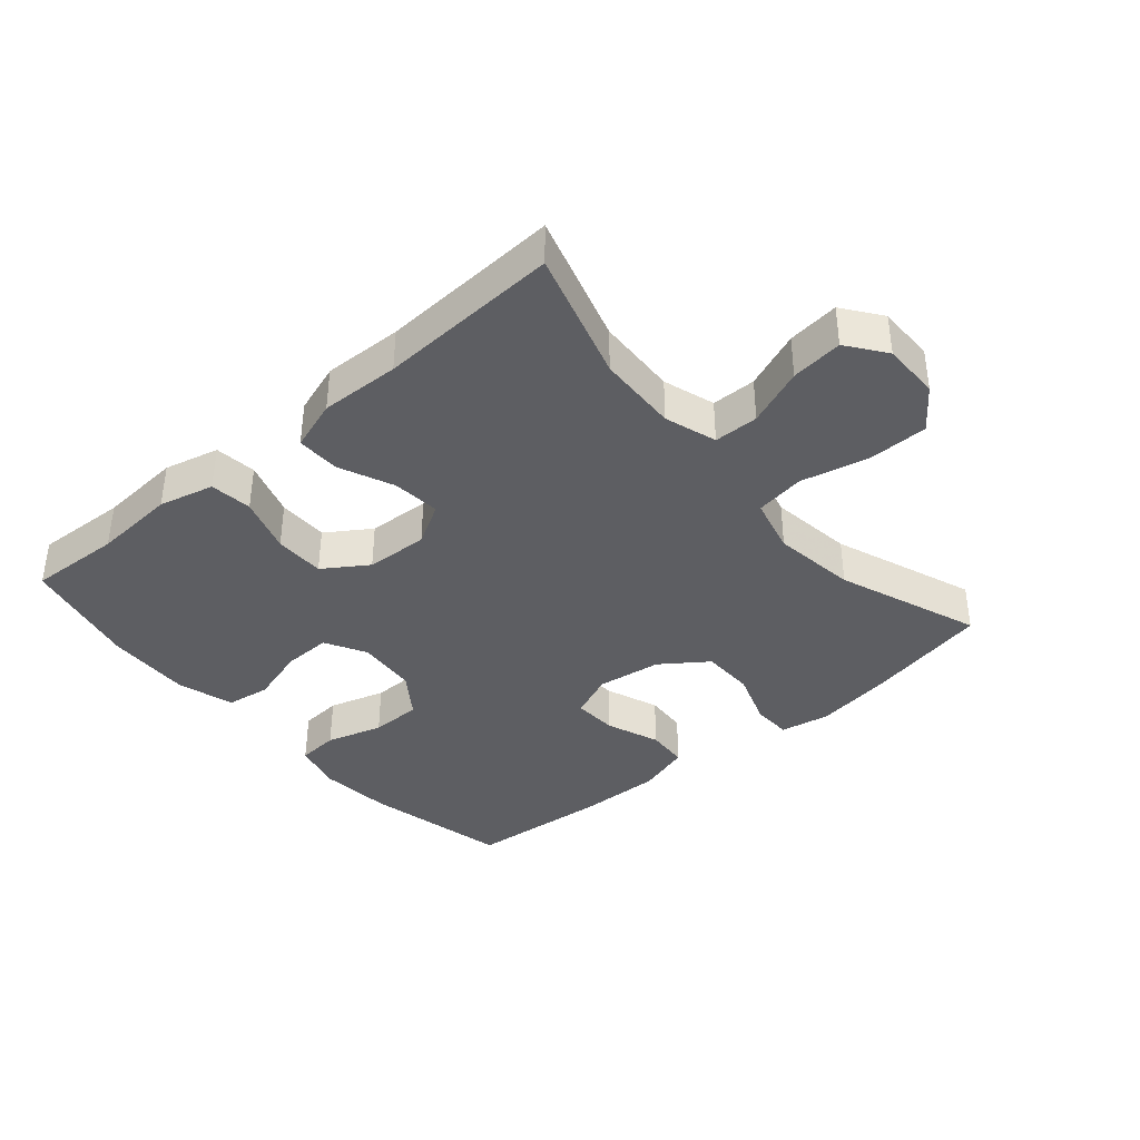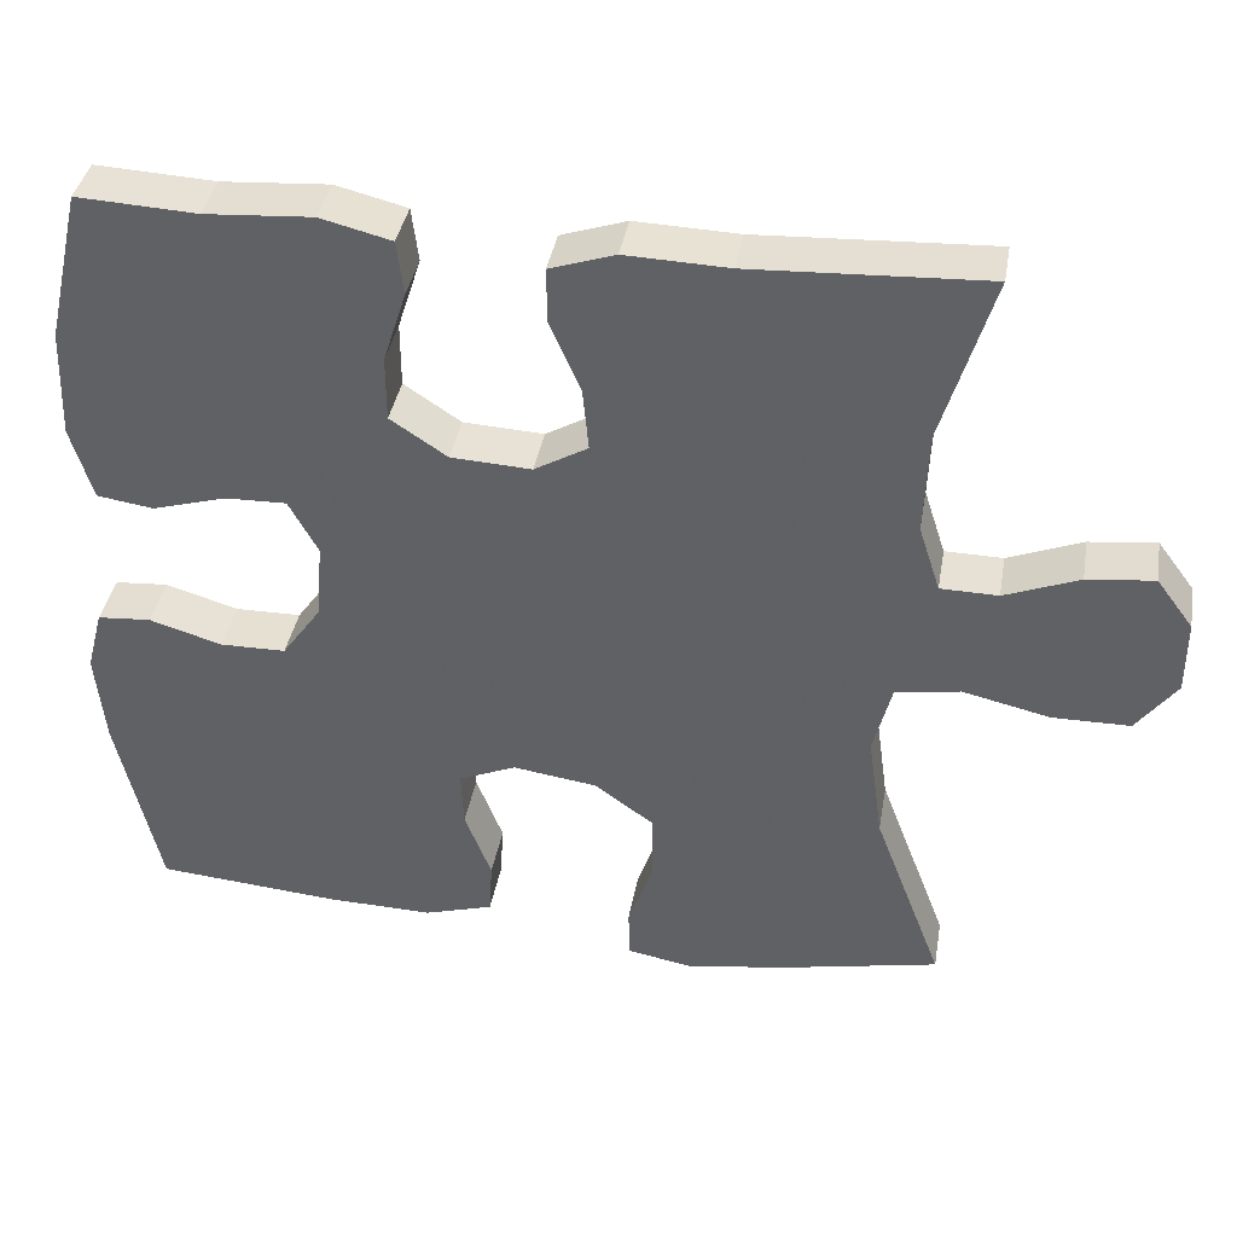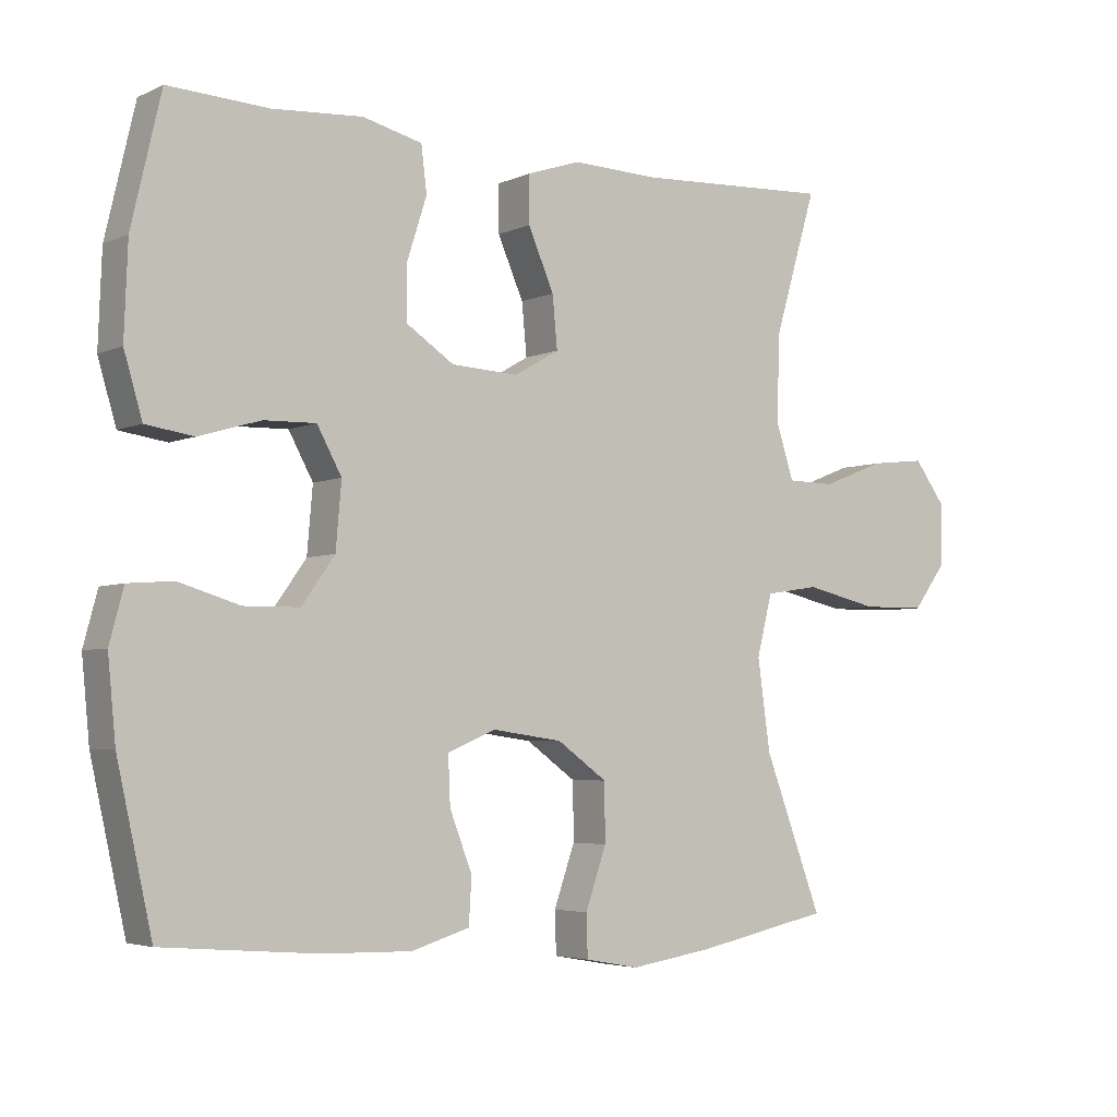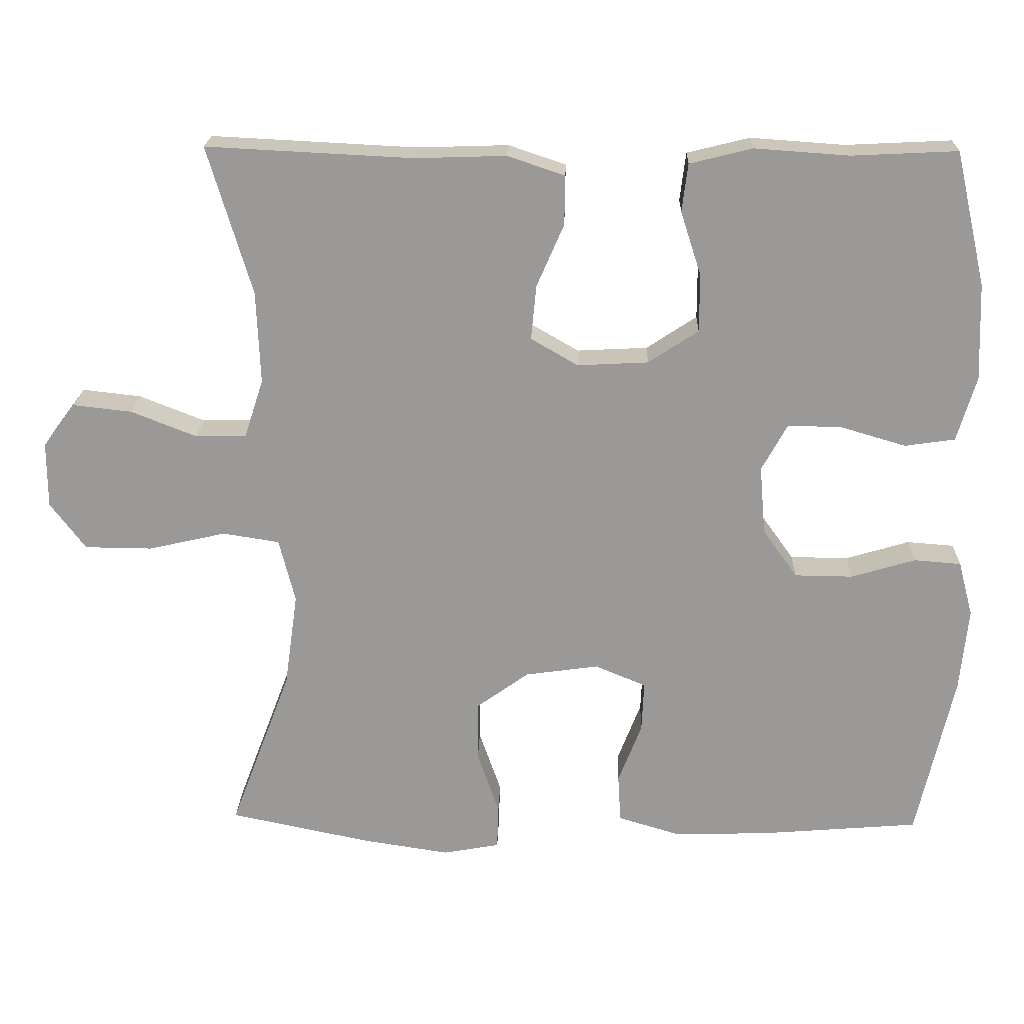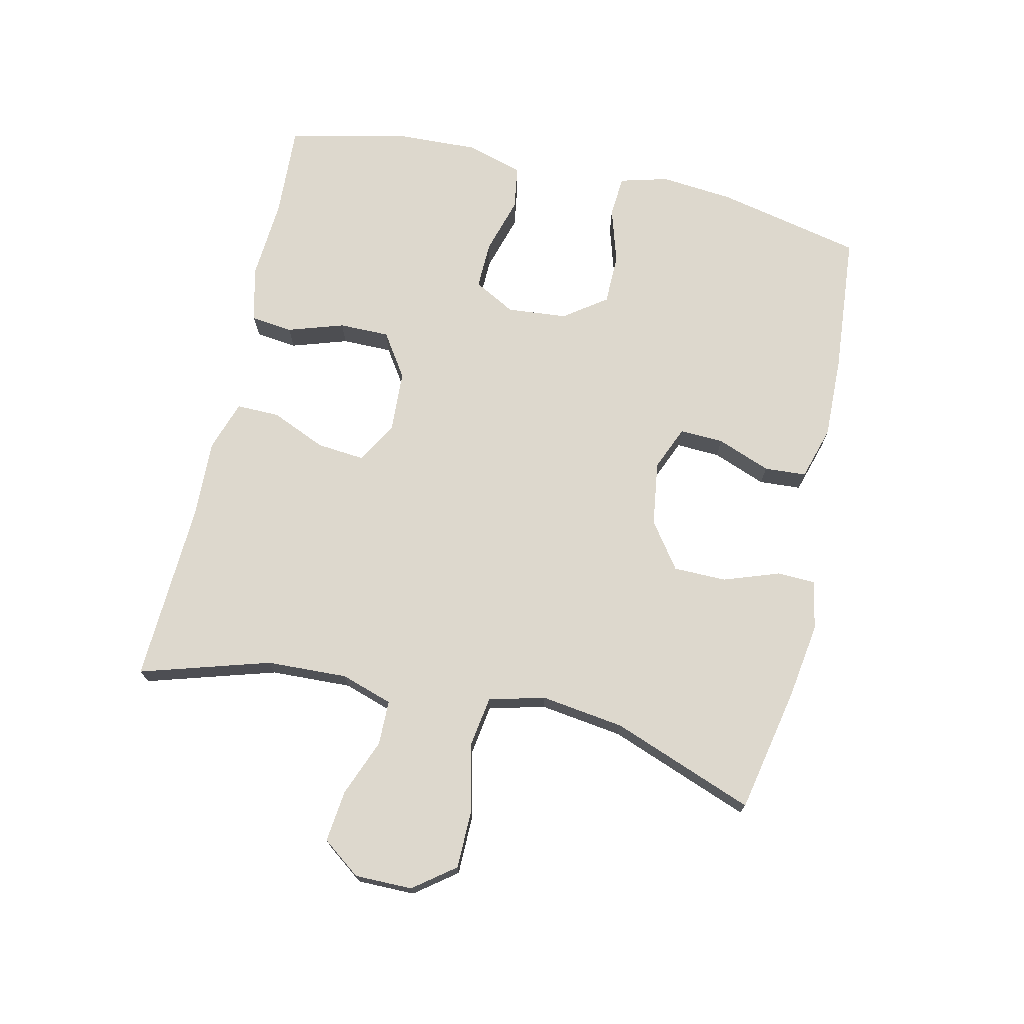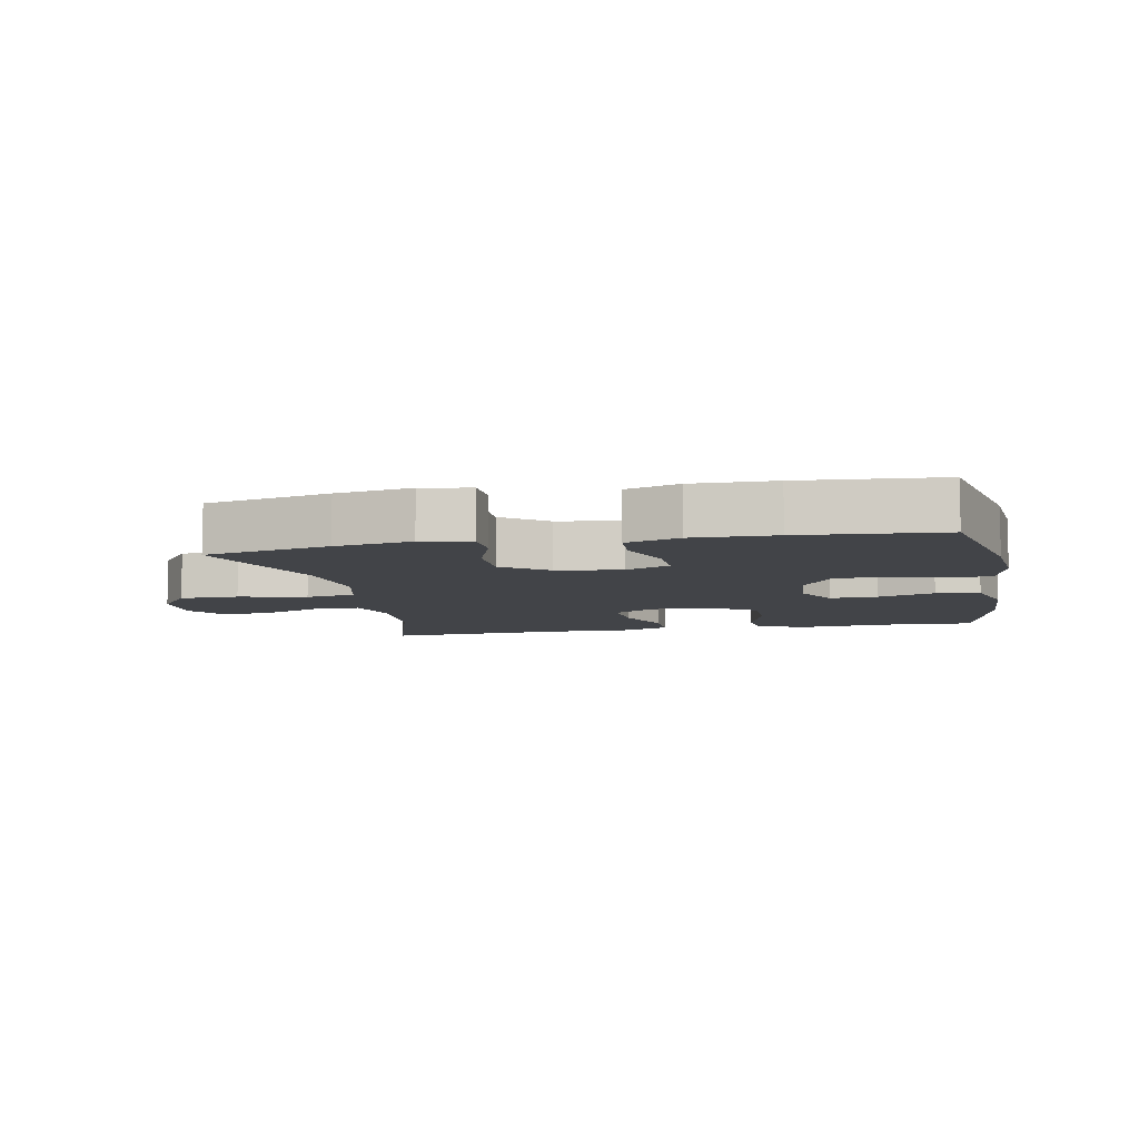
<metadata>
{"format":"obj","ext":"obj","renderer":"f3d","projection":"perspective","resolution":1024,"background":"white","views":[{"elev":-38.5,"azim":40.5,"up":"+Y"},{"elev":38.8,"azim":9.9,"up":"+Z"},{"elev":-4.3,"azim":-35.3,"up":"+Z"},{"elev":20.7,"azim":-178.3,"up":"+Z"},{"elev":72.2,"azim":102.6,"up":"+Y"},{"elev":-8.1,"azim":-168.9,"up":"+Y"}]}
</metadata>
<code>
v 0.5 0.07 0.5
v 0.44 0.07 0.299
v 0.435 0.07 0.174
v 0.461 0.07 0.094
v 0.53 0.07 0.093
v 0.619 0.07 0.128
v 0.699 0.07 0.137
v 0.743 0.07 0.078
v 0.743 0.07 -0.011
v 0.695 0.07 -0.075
v 0.603 0.07 -0.076
v 0.498 0.07 -0.052
v 0.421 0.07 -0.064
v 0.399 0.07 -0.151
v 0.417 0.07 -0.28
v 0.5 0.07 -0.5
v 0.307 0.07 -0.54
v 0.189 0.07 -0.558
v 0.112 0.07 -0.544
v 0.11 0.07 -0.484
v 0.14 0.07 -0.398
v 0.139 0.07 -0.316
v 0.068 0.07 -0.265
v -0.032 0.07 -0.251
v -0.101 0.07 -0.28
v -0.098 0.07 -0.348
v -0.066 0.07 -0.431
v -0.07 0.07 -0.496
v -0.153 0.07 -0.521
v -0.281 0.07 -0.518
v -0.5 0.07 -0.5
v -0.55 0.07 -0.275
v -0.561 0.07 -0.161
v -0.541 0.07 -0.086
v -0.477 0.07 -0.081
v -0.39 0.07 -0.107
v -0.311 0.07 -0.106
v -0.264 0.07 -0.04
v -0.256 0.07 0.053
v -0.291 0.07 0.117
v -0.365 0.07 0.115
v -0.453 0.07 0.089
v -0.521 0.07 0.099
v -0.547 0.07 0.187
v -0.542 0.07 0.318
v -0.5 0.07 0.5
v -0.357 0.07 0.493
v -0.229 0.07 0.502
v -0.144 0.07 0.481
v -0.136 0.07 0.416
v -0.164 0.07 0.329
v -0.164 0.07 0.251
v -0.096 0.07 0.206
v 0 0.07 0.201
v 0.064 0.07 0.238
v 0.057 0.07 0.312
v 0.02 0.07 0.397
v 0.019 0.07 0.464
v 0.097 0.07 0.49
v 0.22 0.07 0.486
v 0.5 0 0.5
v 0.44 0 0.299
v 0.435 0 0.174
v 0.461 0 0.094
v 0.53 0 0.093
v 0.619 0 0.128
v 0.699 0 0.137
v 0.743 0 0.078
v 0.743 0 -0.011
v 0.695 0 -0.075
v 0.603 0 -0.076
v 0.498 0 -0.052
v 0.421 0 -0.064
v 0.399 0 -0.151
v 0.417 0 -0.28
v 0.5 0 -0.5
v 0.307 0 -0.54
v 0.189 0 -0.558
v 0.112 0 -0.544
v 0.11 0 -0.484
v 0.14 0 -0.398
v 0.139 0 -0.316
v 0.068 0 -0.265
v -0.032 0 -0.251
v -0.101 0 -0.28
v -0.098 0 -0.348
v -0.066 0 -0.431
v -0.07 0 -0.496
v -0.153 0 -0.521
v -0.281 0 -0.518
v -0.5 0 -0.5
v -0.55 0 -0.275
v -0.561 0 -0.161
v -0.541 0 -0.086
v -0.477 0 -0.081
v -0.39 0 -0.107
v -0.311 0 -0.106
v -0.264 0 -0.04
v -0.256 0 0.053
v -0.291 0 0.117
v -0.365 0 0.115
v -0.453 0 0.089
v -0.521 0 0.099
v -0.547 0 0.187
v -0.542 0 0.318
v -0.5 0 0.5
v -0.357 0 0.493
v -0.229 0 0.502
v -0.144 0 0.481
v -0.136 0 0.416
v -0.164 0 0.329
v -0.164 0 0.251
v -0.096 0 0.206
v 0 0 0.201
v 0.064 0 0.238
v 0.057 0 0.312
v 0.02 0 0.397
v 0.019 0 0.464
v 0.097 0 0.49
v 0.22 0 0.486
f 57 58 59 60
f 56 57 60 1
f 55 56 1 2
f 54 55 2 3
f 53 54 3 4
f 48 49 50 51
f 47 48 51 52
f 46 47 52
f 45 46 52
f 44 45 52 53
f 41 42 43 44
f 40 41 44 53
f 33 34 35 36
f 33 36 37
f 32 33 37
f 31 32 37
f 30 31 37 38
f 26 27 28 29
f 25 26 29 30
f 18 19 20 21
f 18 21 22
f 15 16 17 18
f 14 15 18 22
f 13 14 22 23
f 9 10 11 12
f 9 12 13
f 8 9 13
f 5 6 7 8
f 4 5 8 13
f 39 40 53 4
f 25 30 38 39
f 24 25 39 4
f 4 13 23 24
f 120 119 118 117
f 61 120 117 116
f 62 61 116 115
f 63 62 115 114
f 64 63 114 113
f 111 110 109 108
f 112 111 108 107
f 112 107 106
f 112 106 105
f 113 112 105 104
f 104 103 102 101
f 113 104 101 100
f 96 95 94 93
f 97 96 93
f 97 93 92
f 97 92 91
f 98 97 91 90
f 89 88 87 86
f 90 89 86 85
f 81 80 79 78
f 82 81 78
f 78 77 76 75
f 82 78 75 74
f 83 82 74 73
f 72 71 70 69
f 73 72 69
f 73 69 68
f 68 67 66 65
f 73 68 65 64
f 64 113 100 99
f 99 98 90 85
f 64 99 85 84
f 84 83 73 64
f 1 61 62 2
f 2 62 63 3
f 3 63 64 4
f 4 64 65 5
f 5 65 66 6
f 6 66 67 7
f 7 67 68 8
f 8 68 69 9
f 9 69 70 10
f 10 70 71 11
f 11 71 72 12
f 12 72 73 13
f 13 73 74 14
f 14 74 75 15
f 15 75 76 16
f 16 76 77 17
f 17 77 78 18
f 18 78 79 19
f 19 79 80 20
f 20 80 81 21
f 21 81 82 22
f 22 82 83 23
f 23 83 84 24
f 24 84 85 25
f 25 85 86 26
f 26 86 87 27
f 27 87 88 28
f 28 88 89 29
f 29 89 90 30
f 30 90 91 31
f 31 91 92 32
f 32 92 93 33
f 33 93 94 34
f 34 94 95 35
f 35 95 96 36
f 36 96 97 37
f 37 97 98 38
f 38 98 99 39
f 39 99 100 40
f 40 100 101 41
f 41 101 102 42
f 42 102 103 43
f 43 103 104 44
f 44 104 105 45
f 45 105 106 46
f 46 106 107 47
f 47 107 108 48
f 48 108 109 49
f 49 109 110 50
f 50 110 111 51
f 51 111 112 52
f 52 112 113 53
f 53 113 114 54
f 54 114 115 55
f 55 115 116 56
f 56 116 117 57
f 57 117 118 58
f 58 118 119 59
f 59 119 120 60
f 60 120 61 1

</code>
